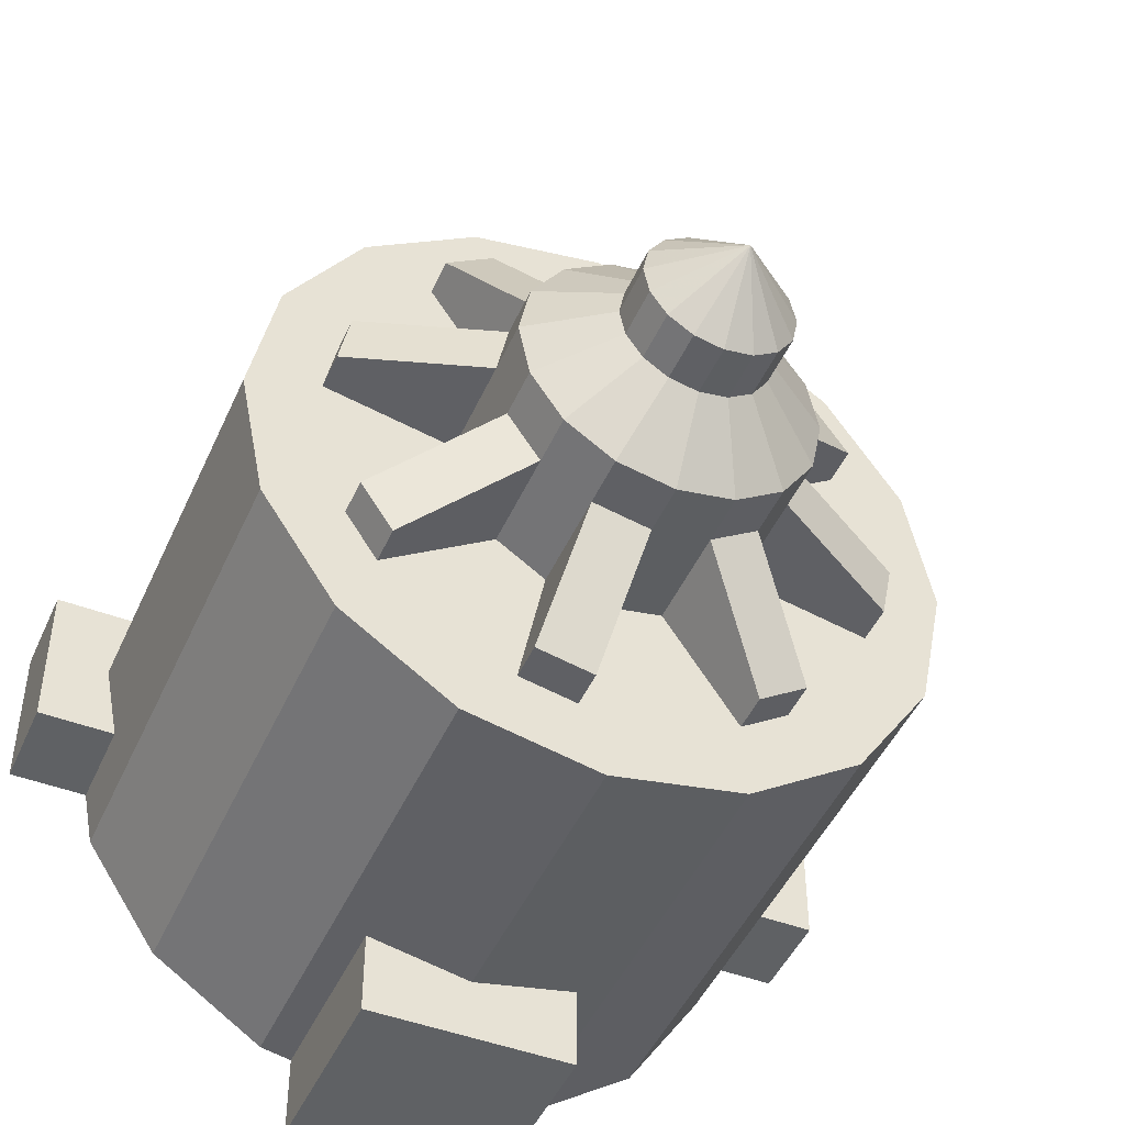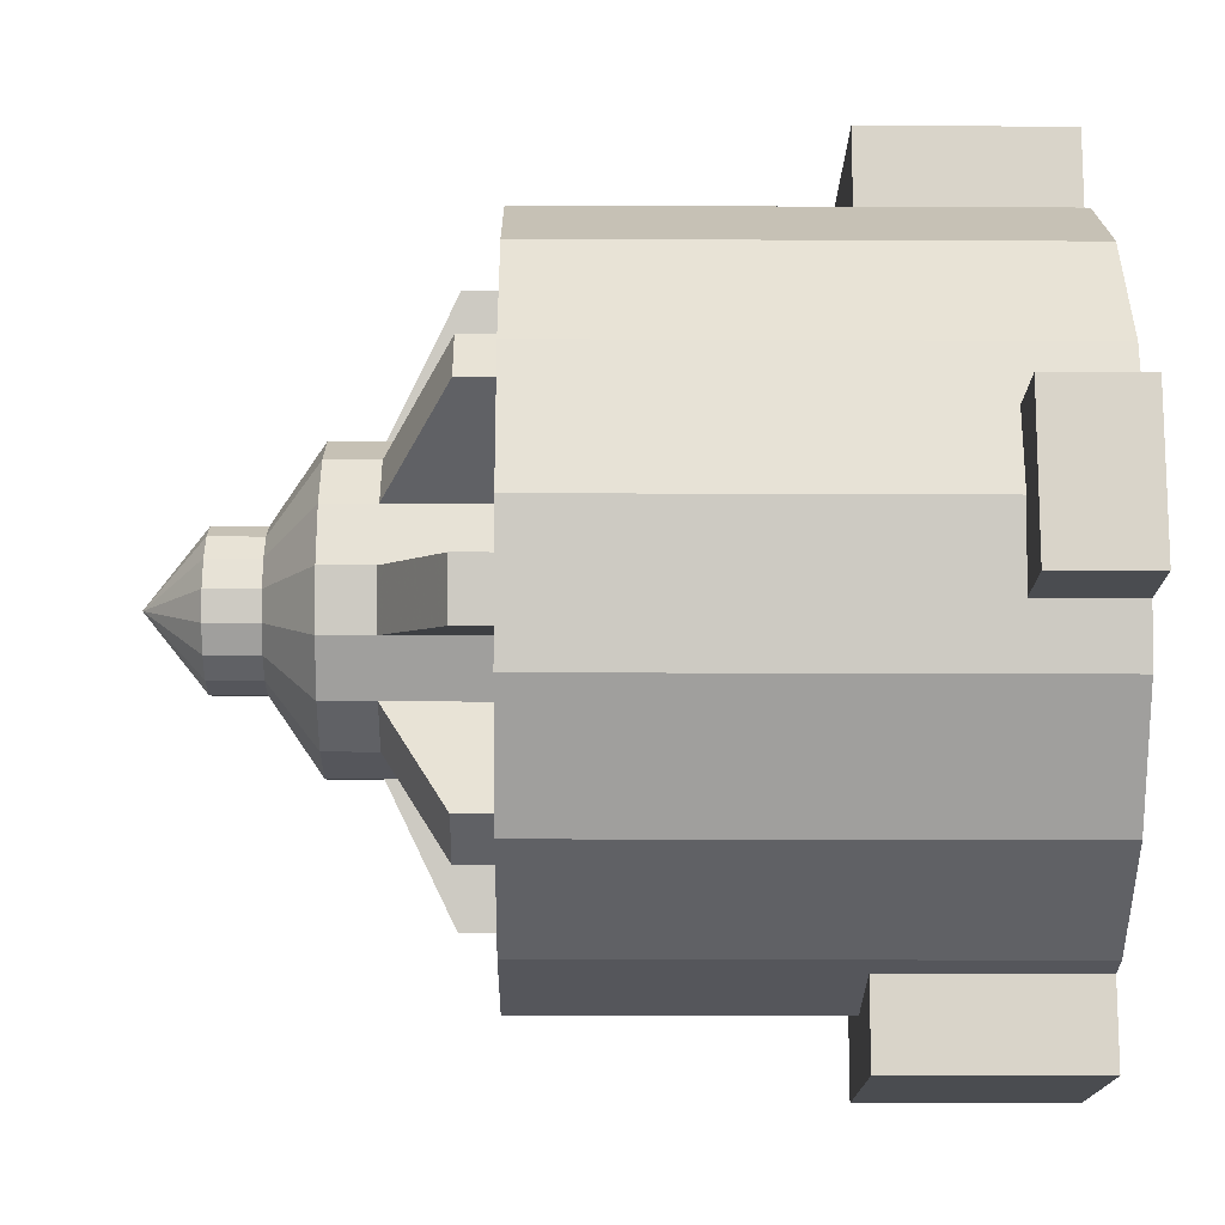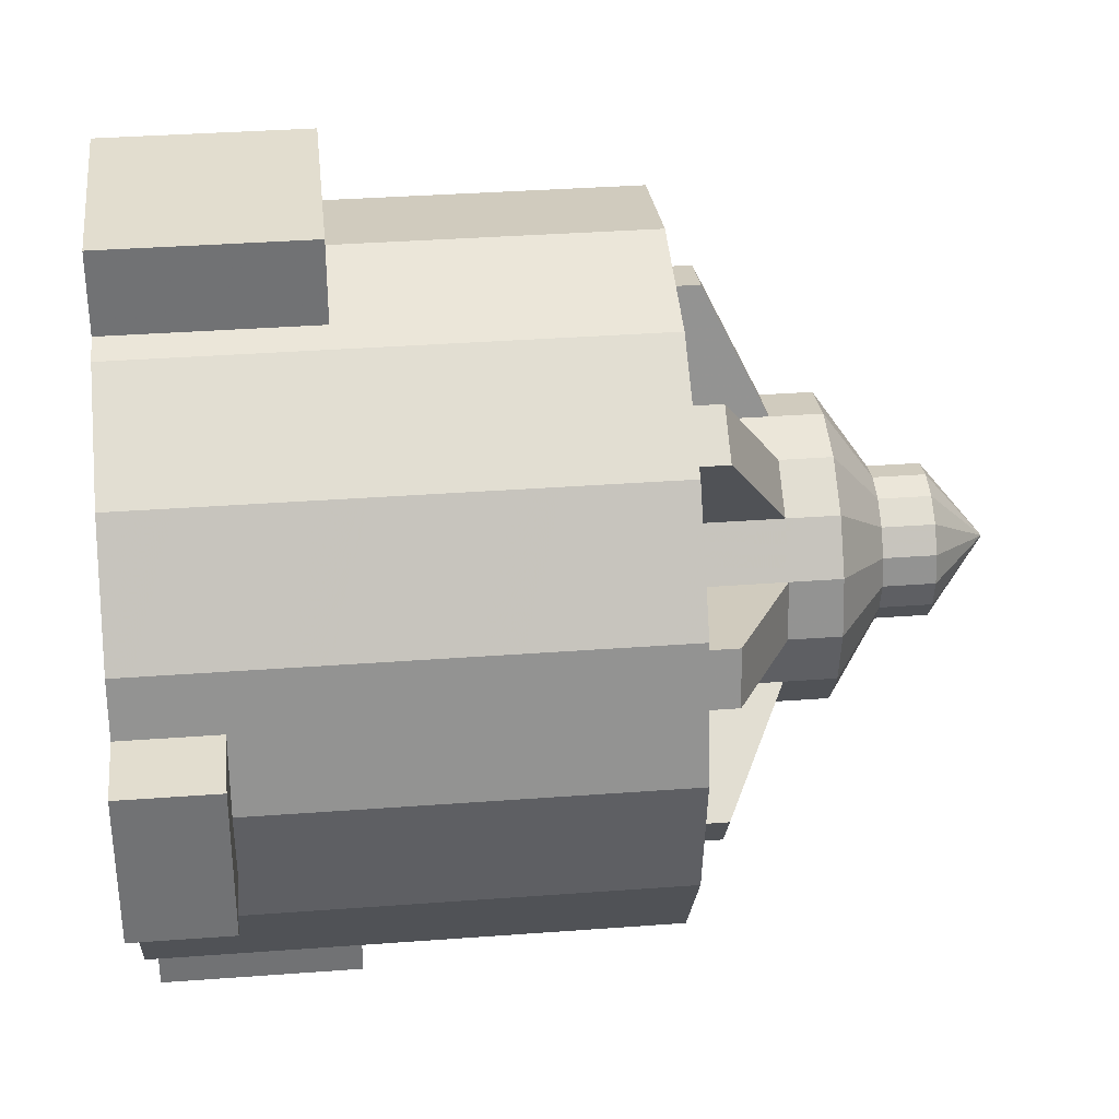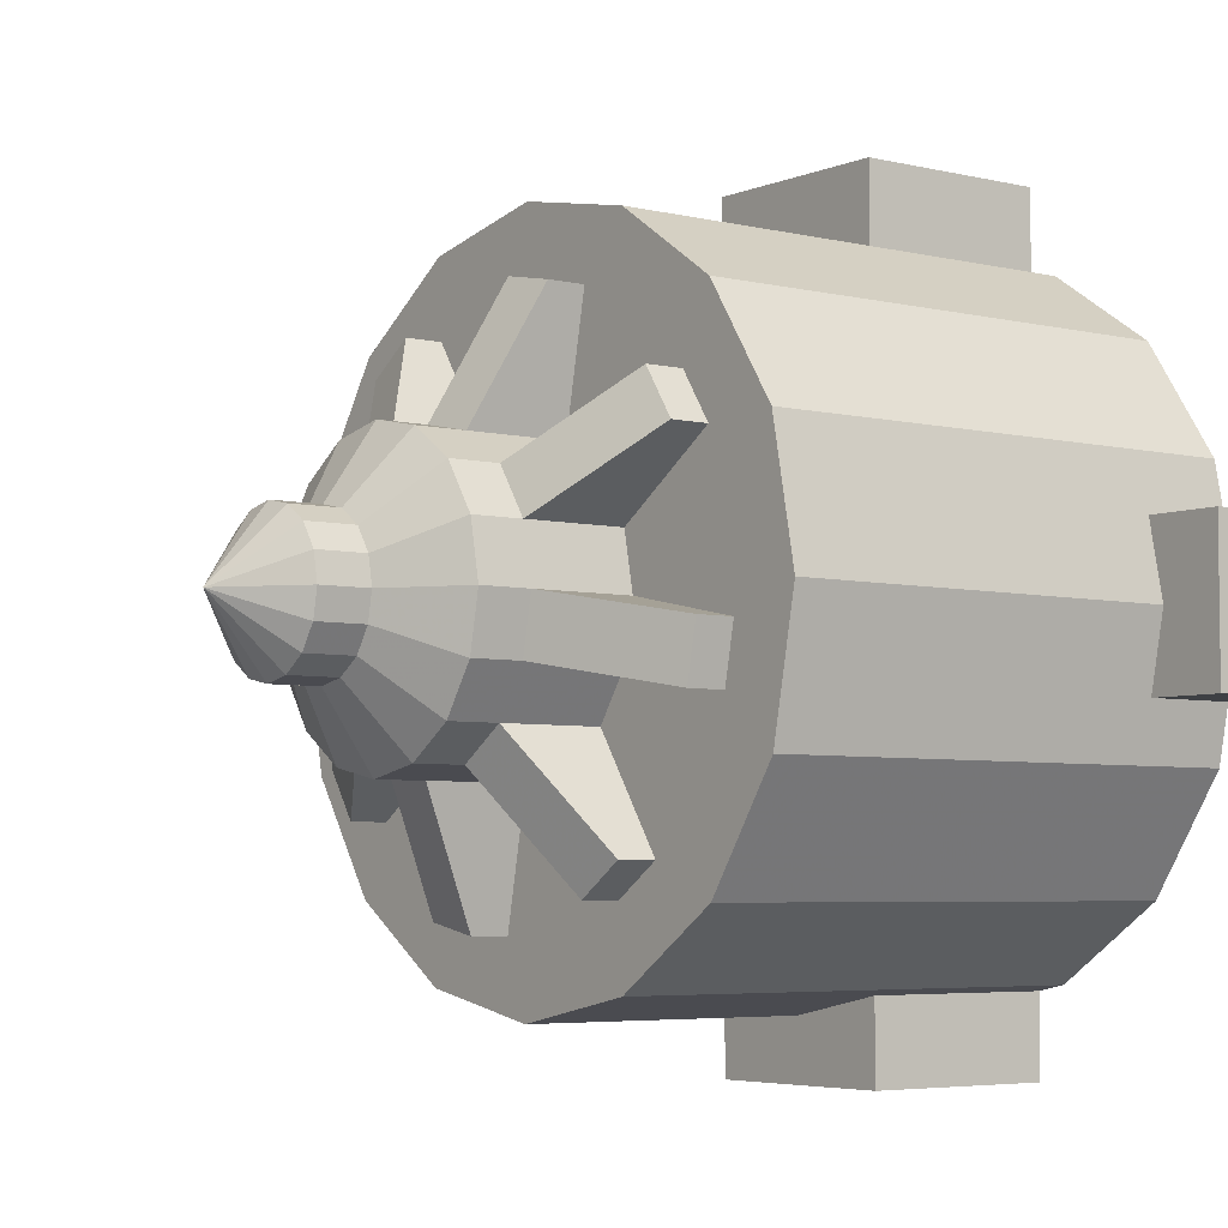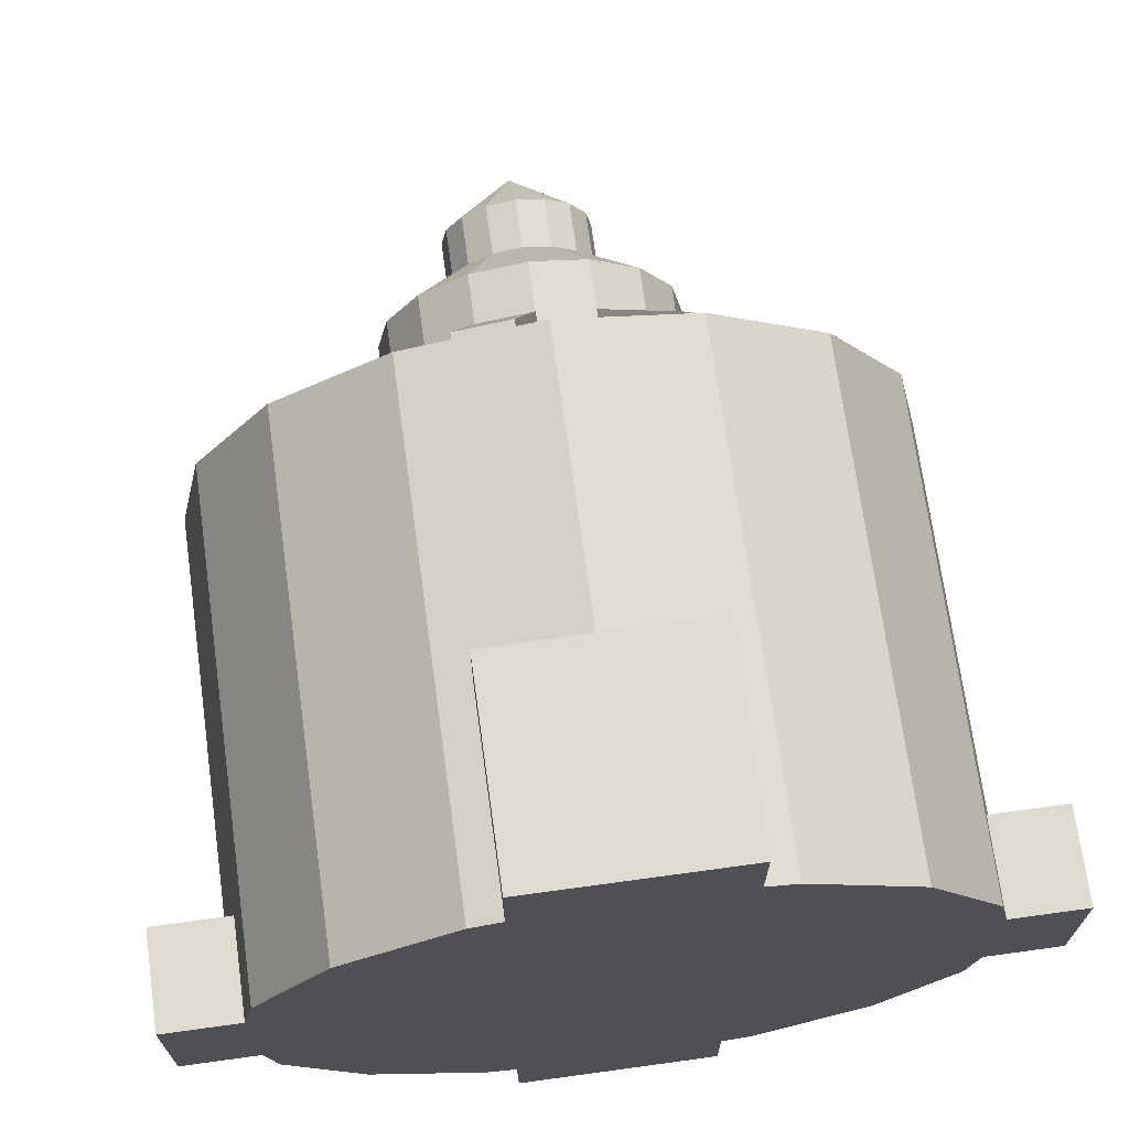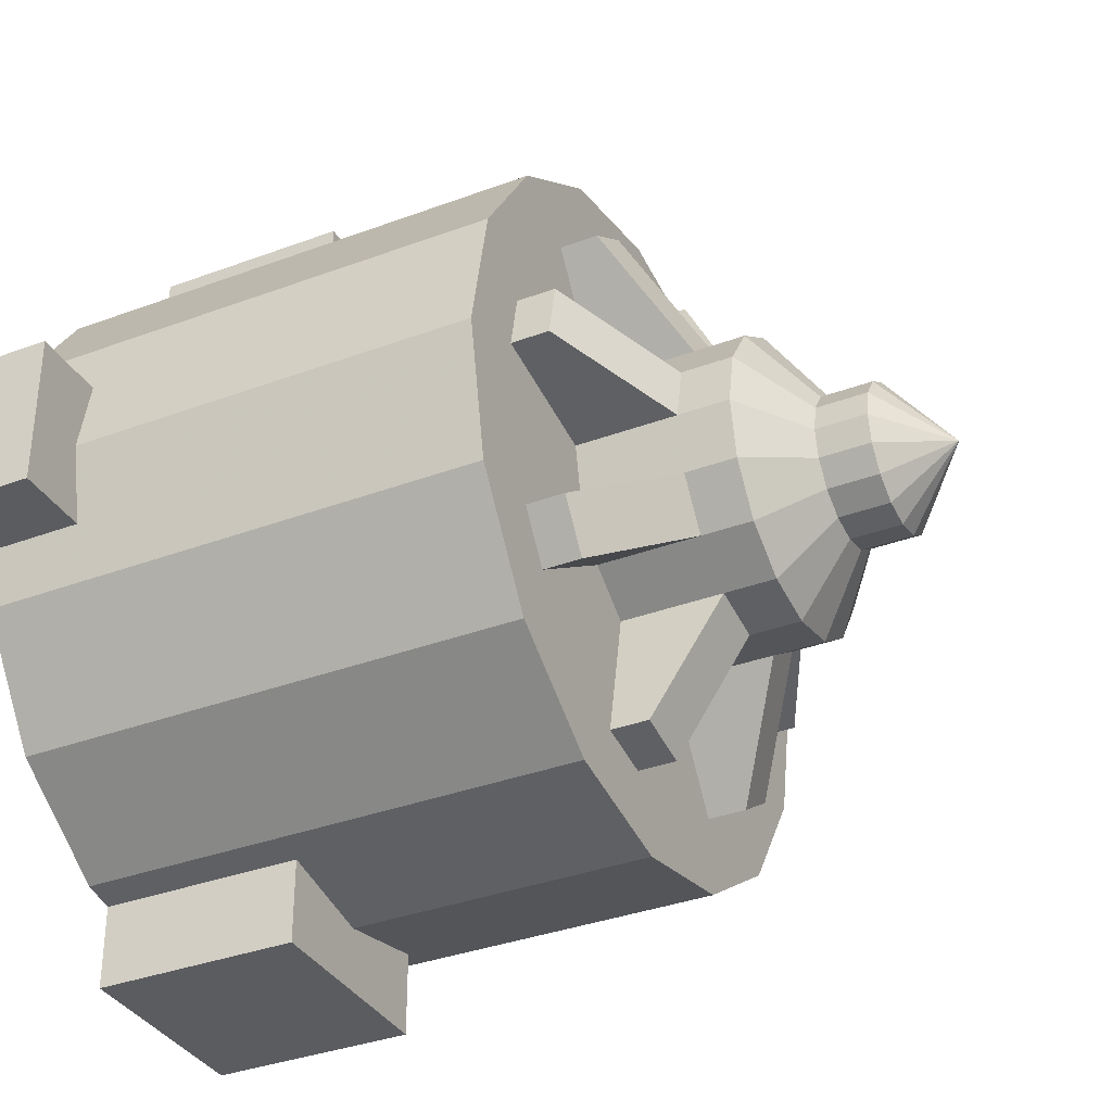
<metadata>
{"format":"obj","ext":"obj","renderer":"f3d","projection":"perspective","resolution":1024,"background":"white","views":[{"elev":-46.6,"azim":156.7,"up":"+Z"},{"elev":-15.0,"azim":-90.6,"up":"+Z"},{"elev":35.0,"azim":84.3,"up":"+Z"},{"elev":-4.9,"azim":-127.3,"up":"+Z"},{"elev":70.2,"azim":-7.8,"up":"+Z"},{"elev":-35.0,"azim":116.5,"up":"+Z"}]}
</metadata>
<code>
o main
v 0.5059 -0.5 -0.09485
v -0.5059 -0.5 -0.09485
v 0.5059 -0.3829 -0.09485
v -0.5059 -0.3829 -0.09485
v -0.5059 -0.5 0.09485
v 0.5059 -0.5 0.09485
v -0.5059 -0.3829 0.09485
v 0.5059 -0.3829 0.09485
v 0.1265 -0.5 0.5059
v -0.1265 -0.5 -0.5059
v -0.1265 -0.5 0.5059
v 0.1265 -0.5 -0.5059
v -0.1265 -0.2539 0.5059
v 0.1265 -0.2539 -0.5059
v 0.1265 -0.2539 0.5059
v -0.1265 -0.2539 -0.5059
v 0.084 0.4272 -0.03479
v 0.06429 0.4272 -0.06429
v 0.03479 0.4272 -0.084
v -0 0.4272 -0.09092
v -0.03479 0.4272 -0.084
v -0.06429 0.4272 -0.06429
v -0.084 0.4272 -0.03479
v -0.09092 0.4272 0
v -0.084 0.4272 0.03479
v -0.06429 0.4272 0.06429
v -0.03479 0.4272 0.084
v -0 0.4272 0.09092
v 0.03479 0.4272 0.084
v 0.06429 0.4272 0.06429
v 0.084 0.4272 0.03479
v -0 0.5003 0
v 0.09092 0.4272 0
v 0.09092 0.3647 0
v 0.084 0.3647 0.03479
v 0.06429 0.3647 0.06429
v 0.03479 0.3647 0.084
v -0 0.3647 0.09092
v -0.03479 0.3647 0.084
v -0.06429 0.3647 0.06429
v -0.084 0.3647 0.03479
v -0.09092 0.3647 0
v -0.084 0.3647 -0.03479
v -0.06429 0.3647 -0.06429
v -0.03479 0.3647 -0.084
v -0 0.3647 -0.09092
v 0.03479 0.3647 -0.084
v 0.06429 0.3647 -0.06429
v 0.084 0.3647 -0.03479
v 0.1818 0.1151 0
v 0.168 0.3022 -0.06959
v 0.168 0.1151 0.06959
v 0.1286 0.3022 -0.1286
v 0.1286 0.1151 0.1286
v 0.06959 0.3022 -0.168
v 0.06959 0.1151 0.168
v 0 0.3022 -0.1818
v -0 0.1151 0.1818
v -0.06959 0.3022 -0.168
v -0.06959 0.1151 0.168
v -0.1286 0.3022 -0.1286
v -0.1286 0.1151 0.1286
v -0.168 0.3022 -0.06959
v -0.168 0.1151 0.06959
v -0.1818 0.3022 0
v -0.1818 0.1151 0
v -0.168 0.3022 0.06959
v -0.168 0.1151 -0.06959
v -0.1286 0.3022 0.1286
v -0.1286 0.1151 -0.1286
v -0.06959 0.3022 0.168
v -0.06959 0.1151 -0.168
v -0 0.3022 0.1818
v 0 0.1151 -0.1818
v 0.06959 0.3022 0.168
v 0.06959 0.1151 -0.168
v 0.1286 0.3022 0.1286
v 0.1286 0.1151 -0.1286
v 0.168 0.3022 0.06959
v 0.168 0.1151 -0.06959
v 0.1818 0.3022 0
v 0.1818 0.2397 0
v 0.168 0.2397 0.06959
v 0.1286 0.2397 0.1286
v 0.06959 0.2397 0.168
v -0 0.2397 0.1818
v -0.06959 0.2397 0.168
v -0.1286 0.2397 0.1286
v -0.168 0.2397 0.06959
v -0.1818 0.2397 0
v -0.168 0.2397 -0.06959
v -0.1286 0.2397 -0.1286
v -0.06959 0.2397 -0.168
v 0 0.2397 -0.1818
v 0.06959 0.2397 -0.168
v 0.1286 0.2397 -0.1286
v 0.168 0.2397 -0.06959
v -0.3021 0.1615 0.1592
v -0.2627 0.1615 0.2182
v -0.3021 0.1151 0.1592
v -0.2627 0.1151 0.2182
v 0.3261 0.1615 0.101
v 0.34 0.1615 0.03146
v 0.3261 0.1151 0.101
v 0.34 0.1151 0.03146
v -0.3261 0.1615 -0.101
v -0.34 0.1615 -0.03146
v -0.3261 0.1151 -0.101
v -0.34 0.1151 -0.03146
v -0.1592 0.1615 -0.3021
v -0.2182 0.1615 -0.2627
v -0.1592 0.1151 -0.3021
v -0.2182 0.1151 -0.2627
v 0.1592 0.1615 0.3021
v 0.2182 0.1615 0.2627
v 0.1592 0.1151 0.3021
v 0.2182 0.1151 0.2627
v 0.101 0.1615 -0.3261
v 0.03146 0.1615 -0.34
v 0.101 0.1151 -0.3261
v 0.03146 0.1151 -0.34
v -0.101 0.1615 0.3261
v -0.03146 0.1615 0.34
v -0.101 0.1151 0.3261
v -0.03146 0.1151 0.34
v 0.3021 0.1615 -0.1592
v 0.2627 0.1615 -0.2182
v 0.3021 0.1151 -0.1592
v 0.2627 0.1151 -0.2182
v 0.43 -0.5 0
v 0.43 0.1151 0
v 0.3973 -0.5 0.1646
v 0.3973 0.1151 0.1646
v 0.3041 -0.5 0.3041
v 0.3041 0.1151 0.3041
v 0.1646 -0.5 0.3973
v 0.1646 0.1151 0.3973
v -0 -0.5 0.43
v -0 0.1151 0.43
v -0.1646 -0.5 0.3973
v -0.1646 0.1151 0.3973
v -0.3041 -0.5 0.3041
v -0.3041 0.1151 0.3041
v -0.3973 -0.5 0.1646
v -0.3973 0.1151 0.1646
v -0.43 -0.5 0
v -0.43 0.1151 0
v -0.3973 -0.5 -0.1646
v -0.3973 0.1151 -0.1646
v -0.3041 -0.5 -0.3041
v -0.3041 0.1151 -0.3041
v -0.1646 -0.5 -0.3973
v -0.1646 0.1151 -0.3973
v 0 -0.5 -0.43
v 0 0.1151 -0.43
v 0.1646 -0.5 -0.3973
v 0.1646 0.1151 -0.3973
v 0.3041 -0.5 -0.3041
v 0.3041 0.1151 -0.3041
v 0.3973 -0.5 -0.1646
v 0.3973 0.1151 -0.1646
f 3 4 7
f 3 7 8
f 5 6 8
f 5 8 7
f 1 2 4
f 1 4 3
f 2 1 6
f 2 6 5
f 6 1 3
f 6 3 8
f 7 4 2
f 7 2 5
f 12 10 16
f 12 16 14
f 15 13 11
f 15 11 9
f 9 11 10
f 9 10 12
f 9 12 14
f 9 14 15
f 10 11 13
f 10 13 16
f 13 15 14
f 13 14 16
f 24 32 23
f 32 22 23
f 32 21 22
f 32 20 21
f 32 19 20
f 32 18 19
f 32 17 18
f 32 33 17
f 32 31 33
f 32 30 31
f 32 29 30
f 32 28 29
f 32 27 28
f 32 26 27
f 32 25 26
f 32 24 25
f 38 37 29
f 38 29 28
f 44 43 23
f 44 23 22
f 49 48 18
f 49 18 17
f 37 36 30
f 37 30 29
f 43 42 24
f 43 24 23
f 34 49 17
f 34 17 33
f 36 35 31
f 36 31 30
f 42 41 25
f 42 25 24
f 48 47 19
f 48 19 18
f 35 34 33
f 35 33 31
f 41 40 26
f 41 26 25
f 47 46 20
f 47 20 19
f 40 39 27
f 40 27 26
f 46 45 21
f 46 21 20
f 39 38 28
f 39 28 27
f 45 44 22
f 45 22 21
f 63 65 42
f 63 42 43
f 75 77 36
f 75 36 37
f 61 63 43
f 61 43 44
f 73 75 37
f 73 37 38
f 51 53 48
f 51 48 49
f 59 61 44
f 59 44 45
f 71 73 38
f 71 38 39
f 57 59 45
f 57 45 46
f 69 71 39
f 69 39 40
f 55 57 46
f 55 46 47
f 67 69 40
f 67 40 41
f 79 81 34
f 79 34 35
f 53 55 47
f 53 47 48
f 65 67 41
f 65 41 42
f 77 79 35
f 77 35 36
f 81 51 49
f 81 49 34
f 86 85 75
f 86 75 73
f 92 91 63
f 92 63 61
f 97 96 53
f 97 53 51
f 85 84 77
f 85 77 75
f 91 90 65
f 91 65 63
f 82 97 51
f 82 51 81
f 84 83 79
f 84 79 77
f 90 89 67
f 90 67 65
f 96 95 55
f 96 55 53
f 83 82 81
f 83 81 79
f 89 88 69
f 89 69 67
f 95 94 57
f 95 57 55
f 88 87 71
f 88 71 69
f 94 93 59
f 94 59 57
f 87 86 73
f 87 73 71
f 93 92 61
f 93 61 59
f 50 52 80
f 52 78 80
f 52 54 78
f 54 76 78
f 54 56 76
f 56 74 76
f 56 58 74
f 58 72 74
f 58 60 72
f 60 62 72
f 62 70 72
f 62 64 70
f 64 68 70
f 64 66 68
f 82 83 102
f 82 102 103
f 52 83 84
f 52 84 54
f 84 85 114
f 84 114 115
f 56 85 86
f 56 86 58
f 86 87 122
f 86 122 123
f 60 87 88
f 60 88 62
f 88 89 98
f 88 98 99
f 64 89 90
f 64 90 66
f 90 91 106
f 90 106 107
f 68 91 92
f 68 92 70
f 92 93 110
f 92 110 111
f 72 93 94
f 72 94 74
f 94 95 118
f 94 118 119
f 76 95 96
f 76 96 78
f 80 97 82
f 80 82 50
f 96 97 126
f 96 126 127
f 56 54 117
f 56 117 116
f 66 90 107
f 66 107 109
f 87 60 124
f 87 124 122
f 83 52 104
f 83 104 102
f 125 123 122
f 125 122 124
f 121 119 118
f 121 118 120
f 70 92 111
f 70 111 113
f 54 84 115
f 54 115 117
f 97 80 128
f 97 128 126
f 101 99 98
f 101 98 100
f 60 58 125
f 60 125 124
f 74 94 119
f 74 119 121
f 109 107 106
f 109 106 108
f 52 50 105
f 52 105 104
f 80 78 129
f 80 129 128
f 62 88 99
f 62 99 101
f 85 56 116
f 85 116 114
f 113 111 110
f 113 110 112
f 91 68 108
f 91 108 106
f 129 127 126
f 129 126 128
f 95 76 120
f 95 120 118
f 58 86 123
f 58 123 125
f 105 103 102
f 105 102 104
f 93 72 112
f 93 112 110
f 89 64 100
f 89 100 98
f 78 96 127
f 78 127 129
f 76 74 121
f 76 121 120
f 117 115 114
f 117 114 116
f 50 82 103
f 50 103 105
f 68 66 109
f 68 109 108
f 72 70 113
f 72 113 112
f 64 62 101
f 64 101 100
f 130 131 133
f 130 133 132
f 132 133 135
f 132 135 134
f 134 135 137
f 134 137 136
f 136 137 139
f 136 139 138
f 138 139 141
f 138 141 140
f 140 141 143
f 140 143 142
f 142 143 145
f 142 145 144
f 144 145 147
f 144 147 146
f 146 147 149
f 146 149 148
f 148 149 151
f 148 151 150
f 150 151 153
f 150 153 152
f 152 153 155
f 152 155 154
f 154 155 157
f 154 157 156
f 156 157 159
f 156 159 158
f 133 131 161
f 133 161 159
f 133 159 135
f 159 157 135
f 157 137 135
f 157 155 137
f 155 139 137
f 155 153 139
f 153 141 139
f 153 143 141
f 153 151 143
f 151 145 143
f 151 149 145
f 149 147 145
f 160 161 131
f 160 131 130
f 158 159 161
f 158 161 160
f 130 132 160
f 132 158 160
f 132 134 158
f 134 156 158
f 134 136 156
f 136 154 156
f 136 138 154
f 138 152 154
f 138 140 152
f 140 142 152
f 142 150 152
f 142 144 150
f 144 148 150
f 144 146 148

</code>
